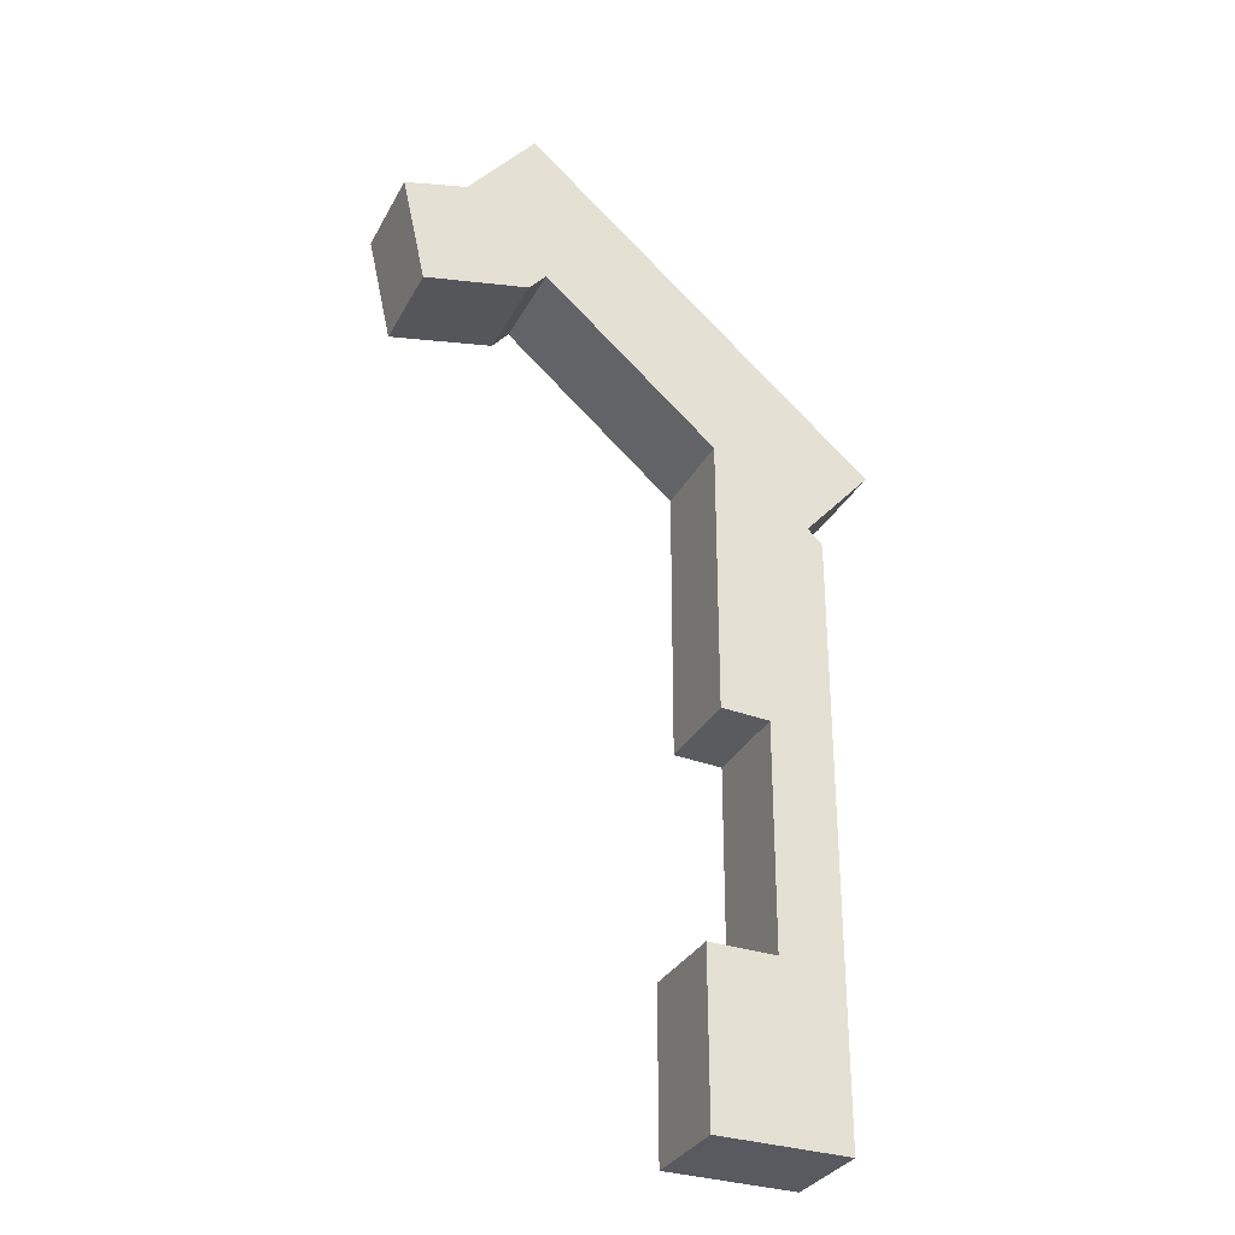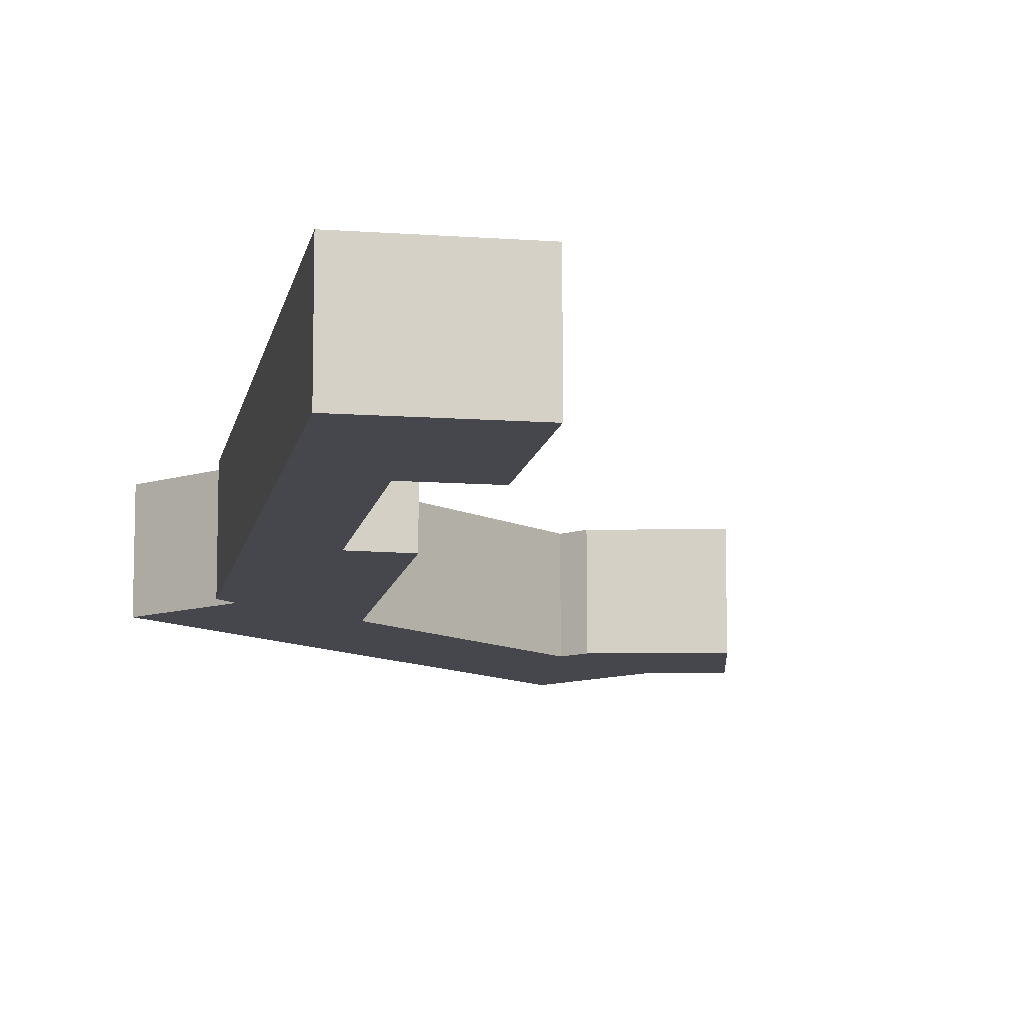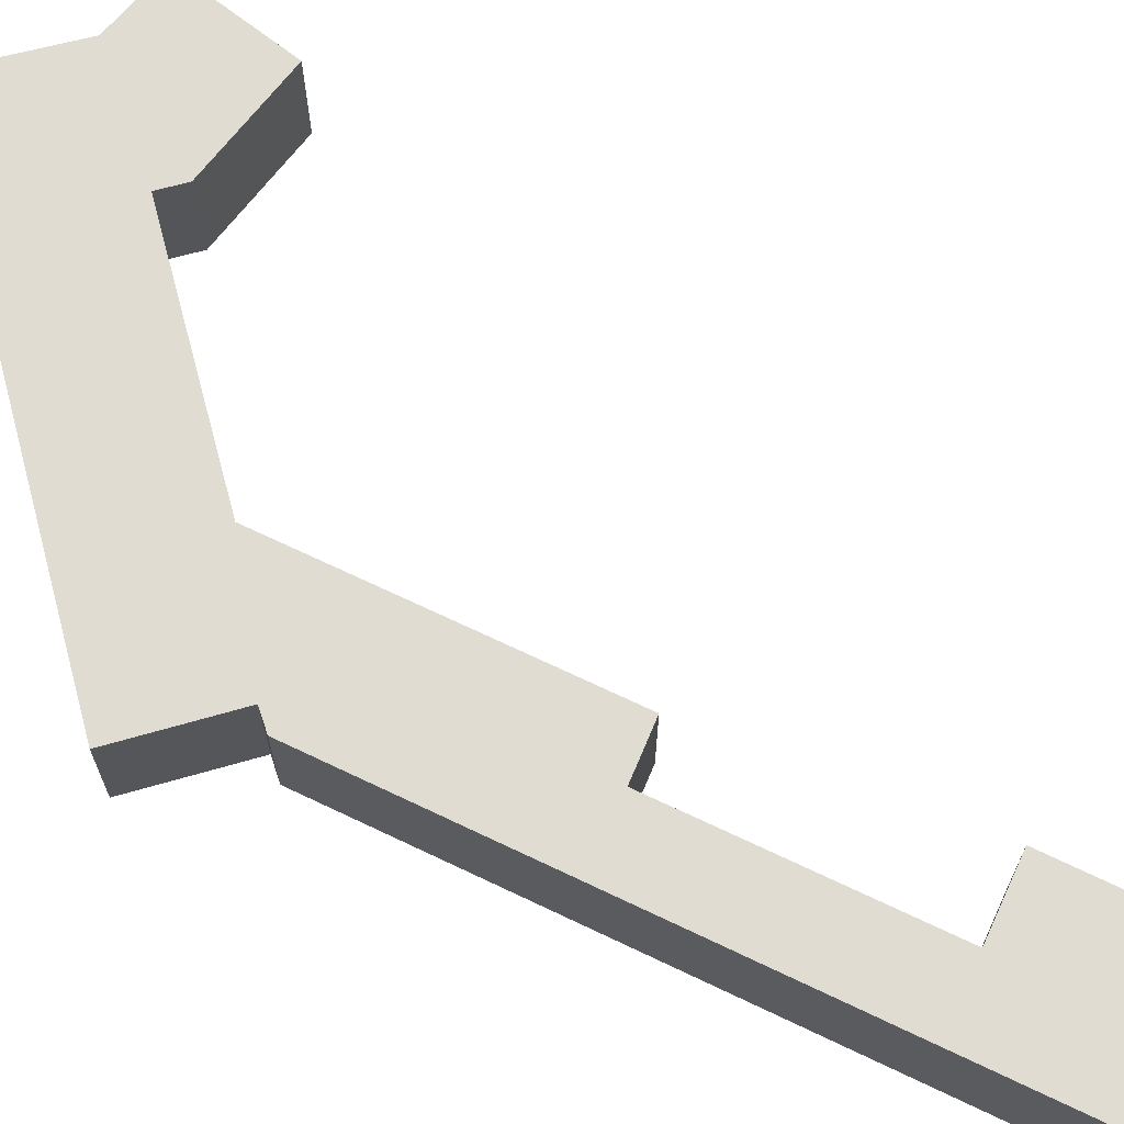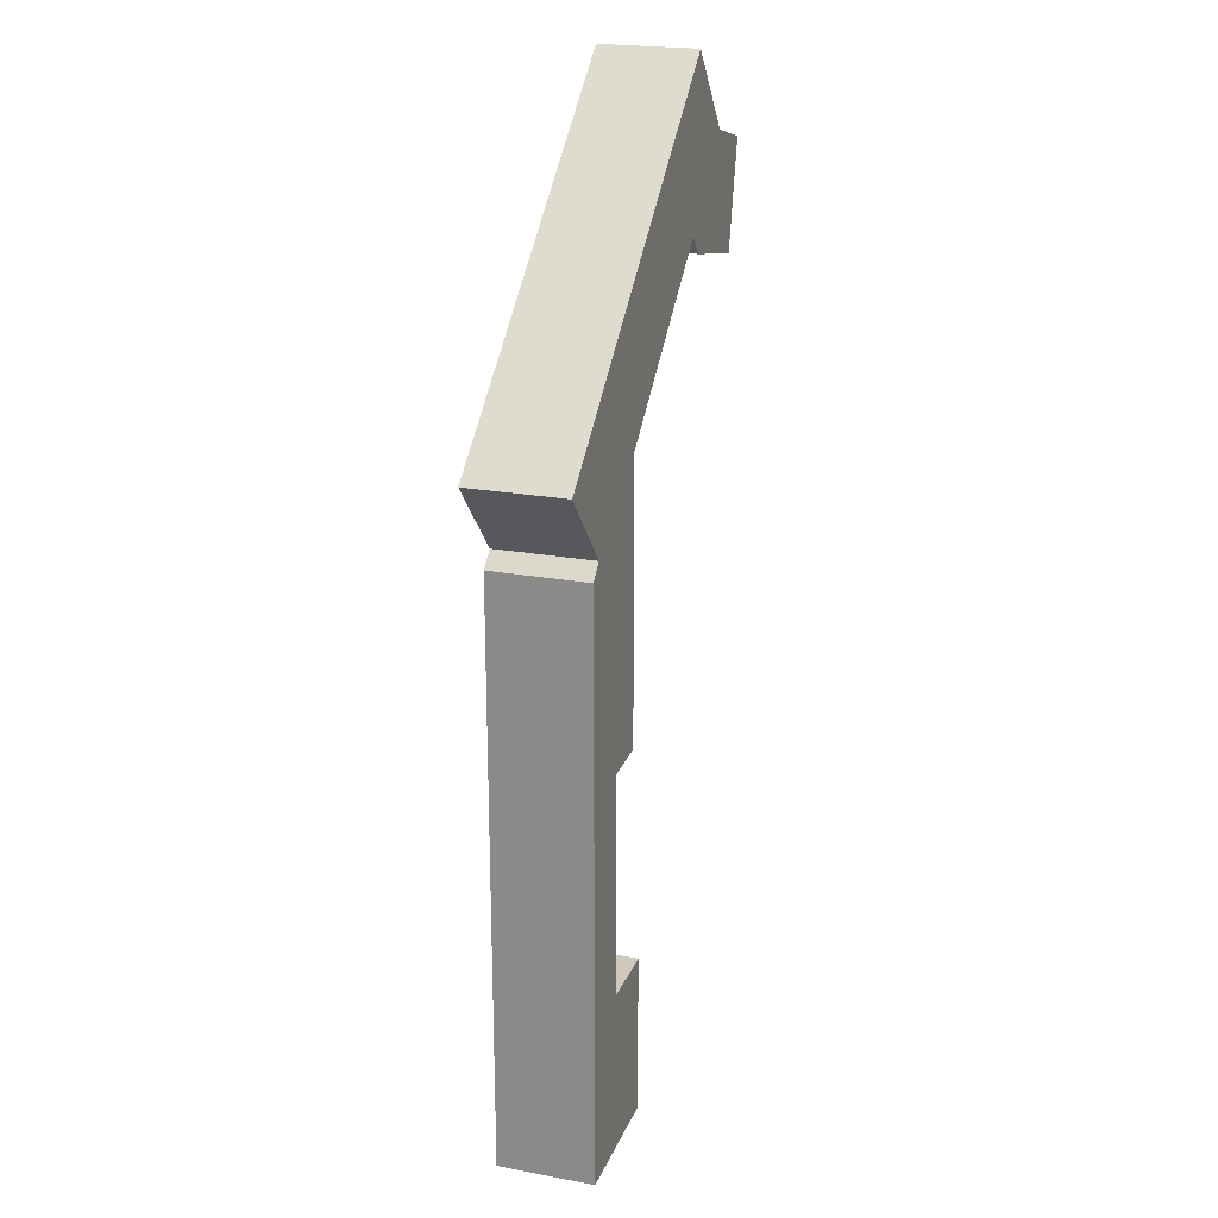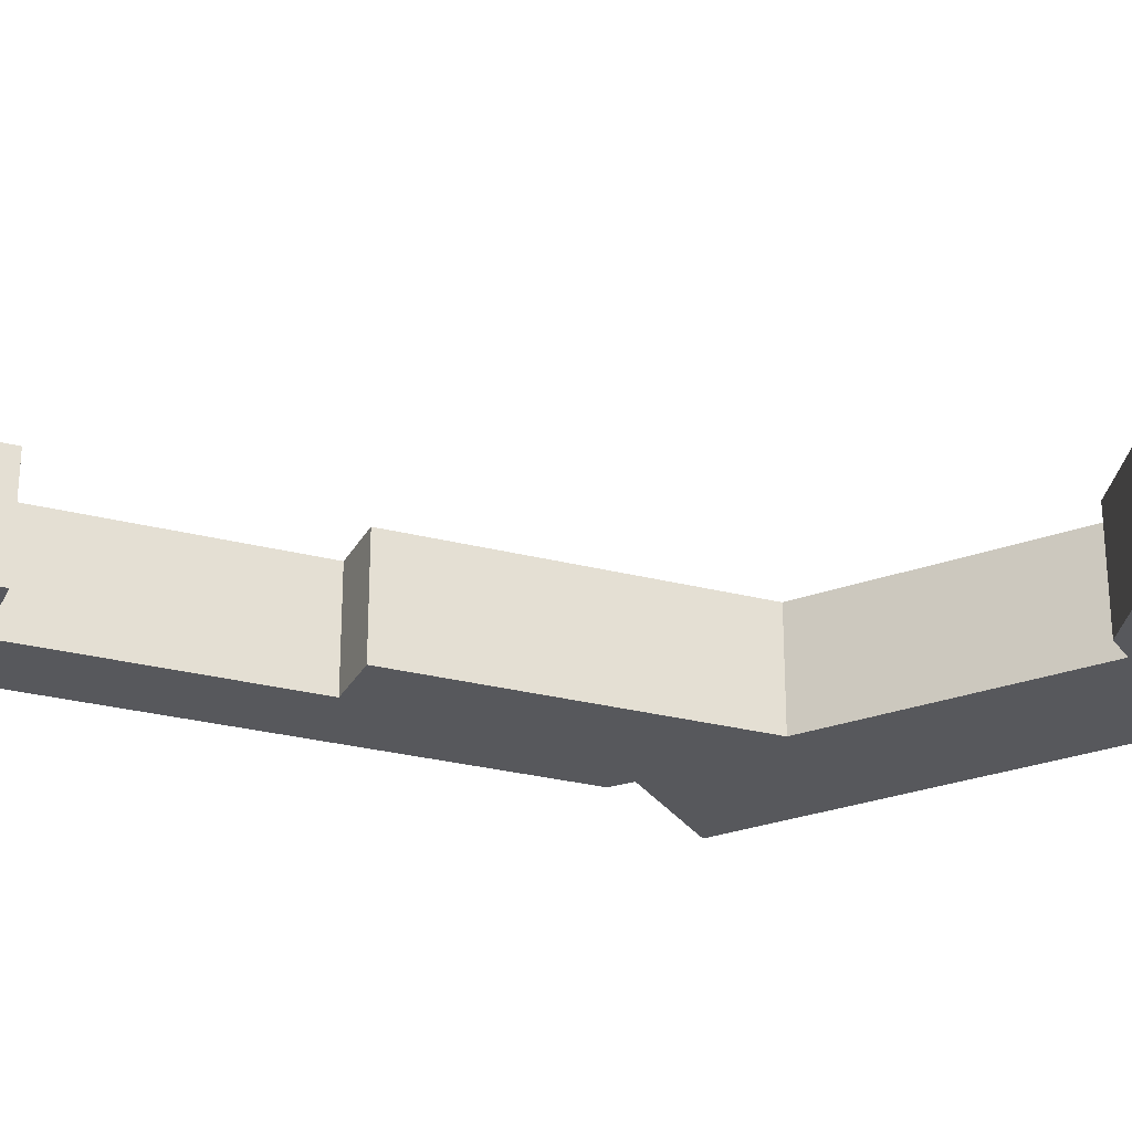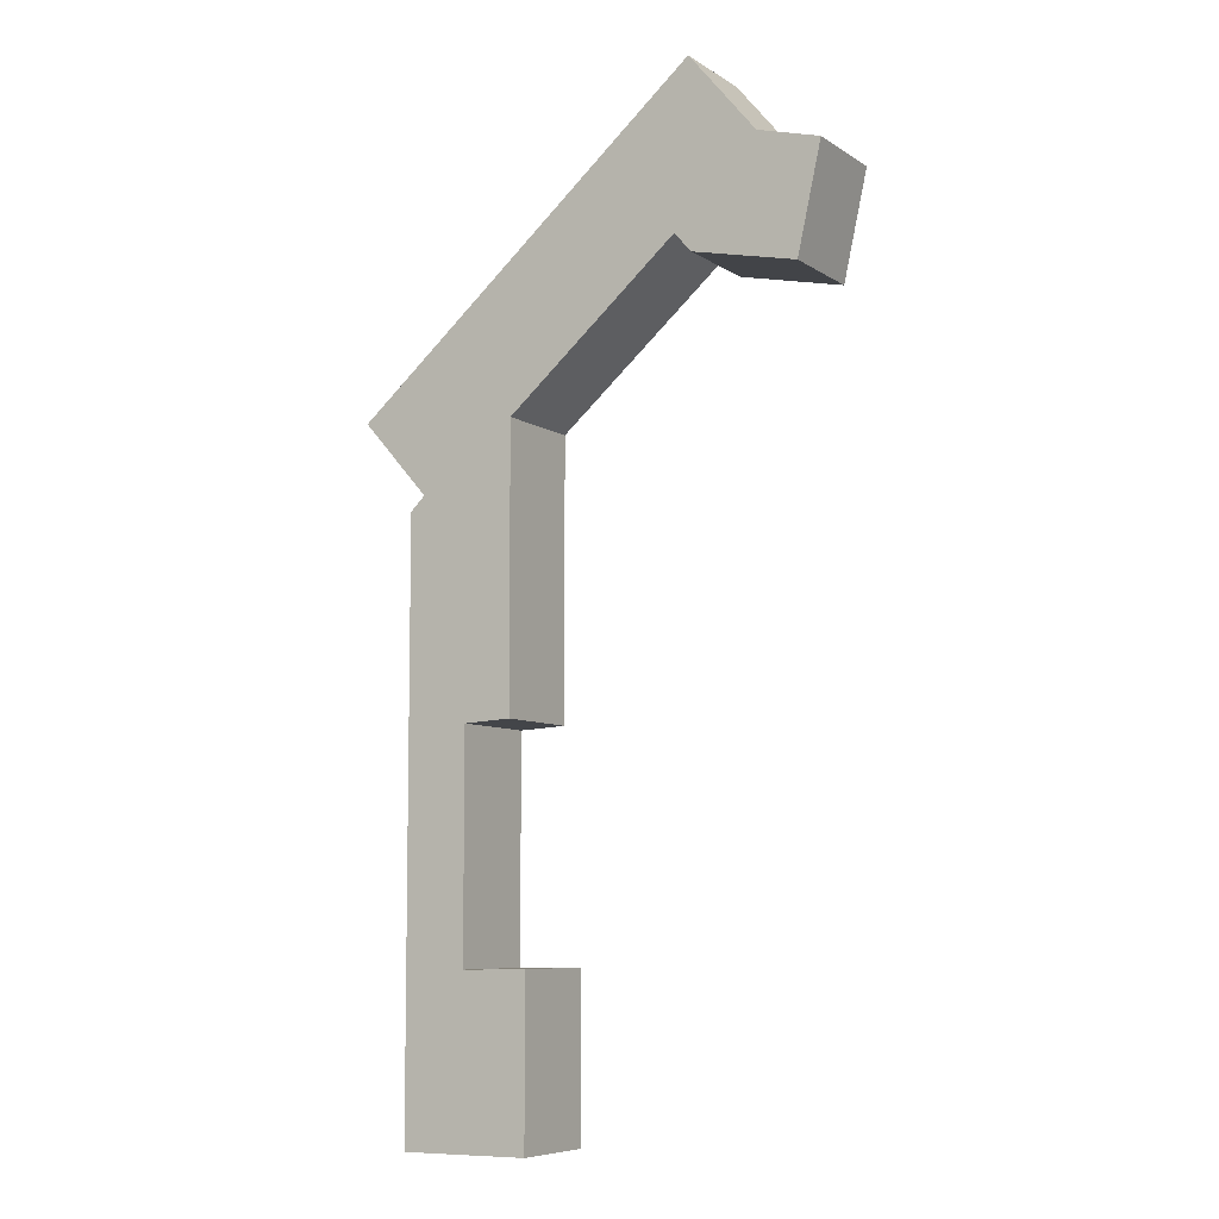
<metadata>
{"format":"obj","ext":"obj","renderer":"f3d","projection":"perspective","resolution":1024,"background":"white","views":[{"elev":-31.6,"azim":-24.1,"up":"+Z"},{"elev":-10.9,"azim":170.1,"up":"+Y"},{"elev":69.1,"azim":115.6,"up":"+Y"},{"elev":21.7,"azim":108.1,"up":"+Z"},{"elev":-28.8,"azim":-110.8,"up":"+Y"},{"elev":-7.5,"azim":-149.6,"up":"+Z"}]}
</metadata>
<code>
v  6.897 1.876e-16 -3.064
v  1.128 3.1e-16 -5.063
v  6.098 2.444e-16 -3.991
v  6.182 -2.847e-16 4.65
v  2.964 -4.808e-17 0.7853
v  22.83 5.885e-16 -9.612
v  1.032 2.836e-16 -4.631
v  15.11 6.197e-16 -10.12
v  22.55 6.081e-16 -9.931
v  19.66 8.08e-16 -13.2
v  15.09 1.43e-15 -23.36
v  20.36 8.493e-16 -13.87
v  17.39 1.437e-15 -23.47
v  20.34 2.564e-15 -41.87
v  17.36 2.086e-15 -34.07
v  14.21 2.561e-15 -41.82
v  14.19 2.083e-15 -34.02
v  0 0 0
v  9.715e-05 4.567 -0.0001448
v  2.964 4.567 0.7851
v  1.129 4.567 -5.063
v  6.098 4.567 -3.991
v  1.032 4.567 -4.631
v  6.182 4.567 4.65
v  22.83 4.567 -9.612
v  22.55 4.567 -9.931
v  19.66 4.567 -13.2
v  20.36 4.567 -13.87
v  20.34 4.567 -41.87
v  14.21 4.567 -41.82
v  14.19 4.567 -34.02
v  17.36 4.567 -34.07
v  17.39 4.567 -23.47
v  15.09 4.567 -23.36
v  15.11 4.567 -10.12
v  6.897 4.567 -3.064
g defaultobject
f 1 2 3
f 4 5 6
f 1 6 5
f 7 1 5
f 2 1 7
f 8 6 1
f 9 6 8
f 10 9 8
f 11 10 8
f 12 10 11
f 13 12 11
f 14 12 13
f 15 14 13
f 16 14 15
f 15 17 16
f 5 18 7
f 5 19 18
f 19 5 20
f 21 3 2
f 3 21 22
f 23 2 7
f 2 23 21
f 19 7 18
f 7 19 23
f 24 5 4
f 5 24 20
f 6 24 4
f 24 6 25
f 9 25 6
f 25 9 26
f 10 26 9
f 26 10 27
f 12 27 10
f 27 12 28
f 14 28 12
f 28 14 29
f 30 14 16
f 14 30 29
f 31 16 17
f 16 31 30
f 15 31 17
f 31 15 32
f 33 15 13
f 15 33 32
f 34 13 11
f 13 34 33
f 35 11 8
f 11 35 34
f 36 8 1
f 8 36 35
f 3 36 1
f 36 3 22
f 20 23 19
f 23 20 24
f 23 24 36
f 36 24 25
f 23 36 21
f 21 36 22
f 36 25 35
f 35 25 26
f 35 26 27
f 27 34 35
f 34 27 28
f 34 28 33
f 33 28 29
f 33 29 32
f 32 29 30
f 30 31 32

</code>
